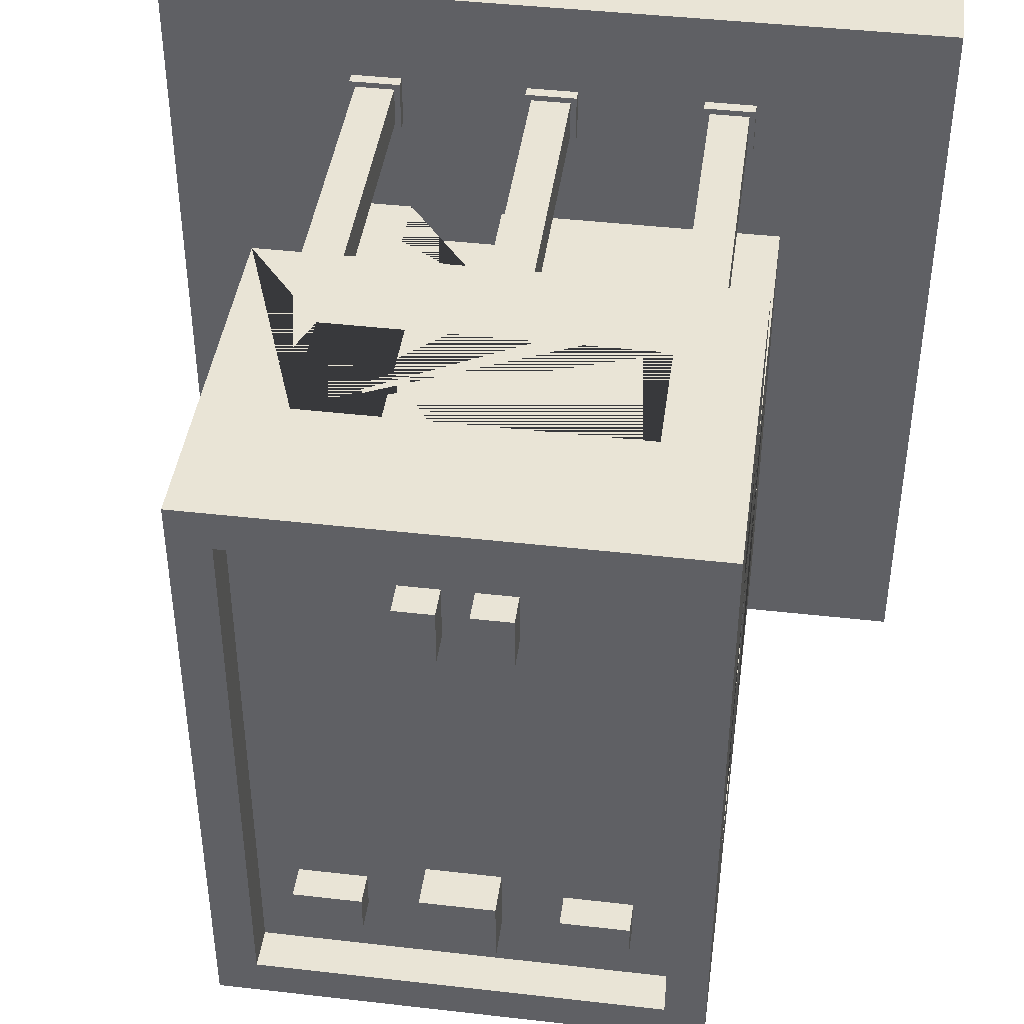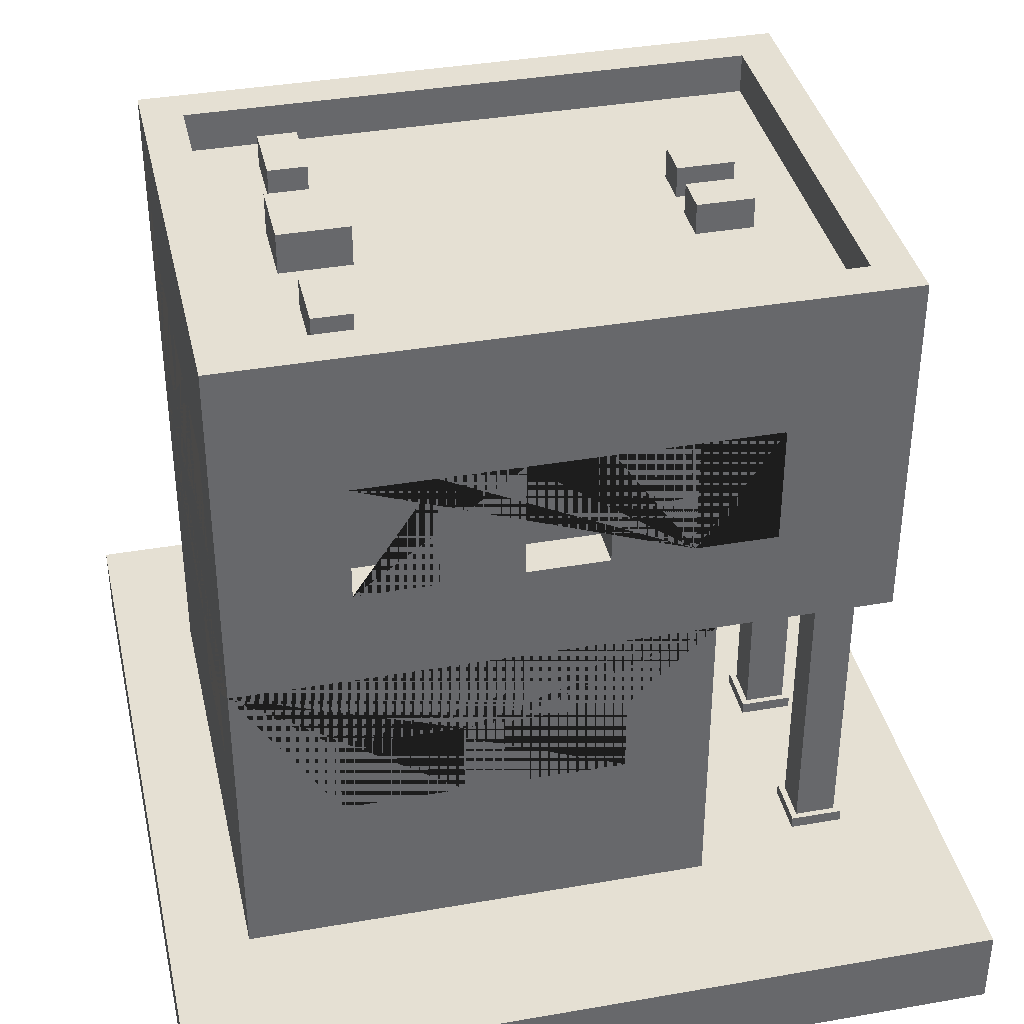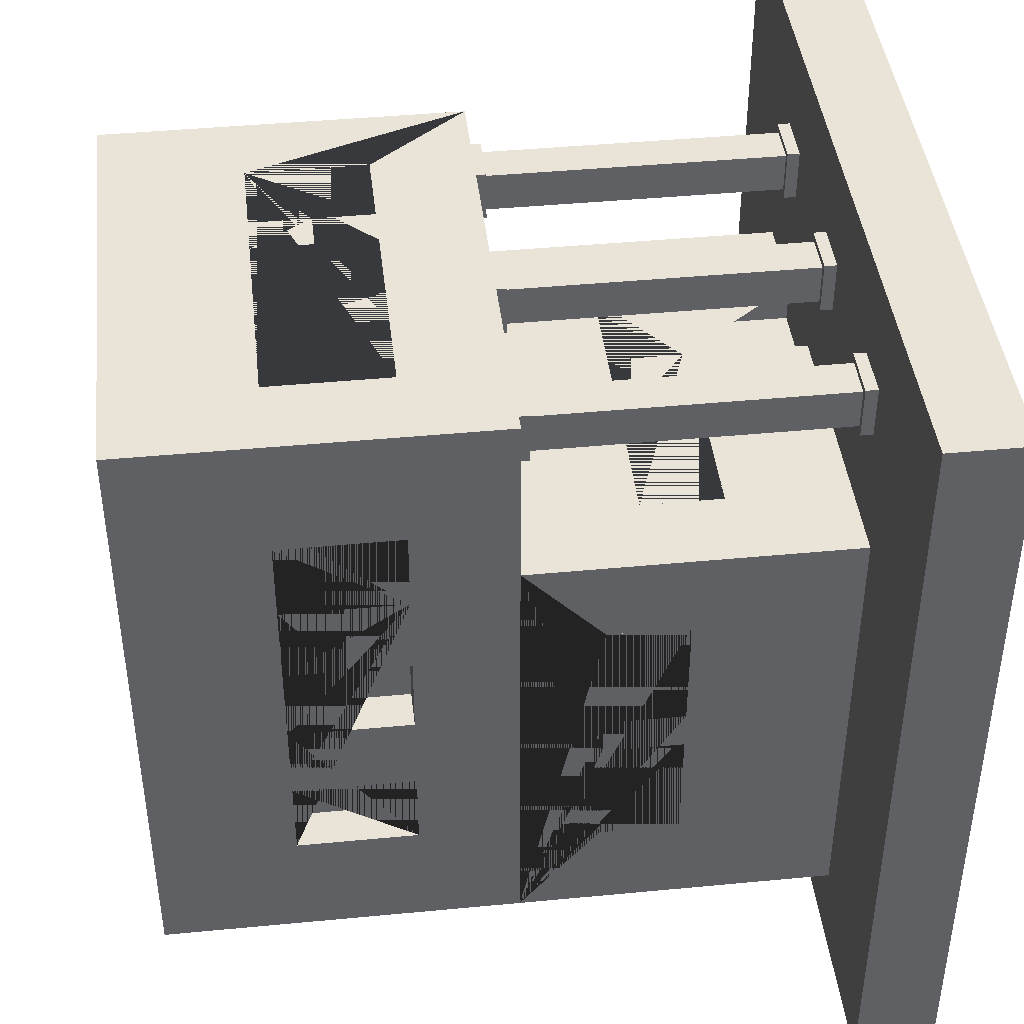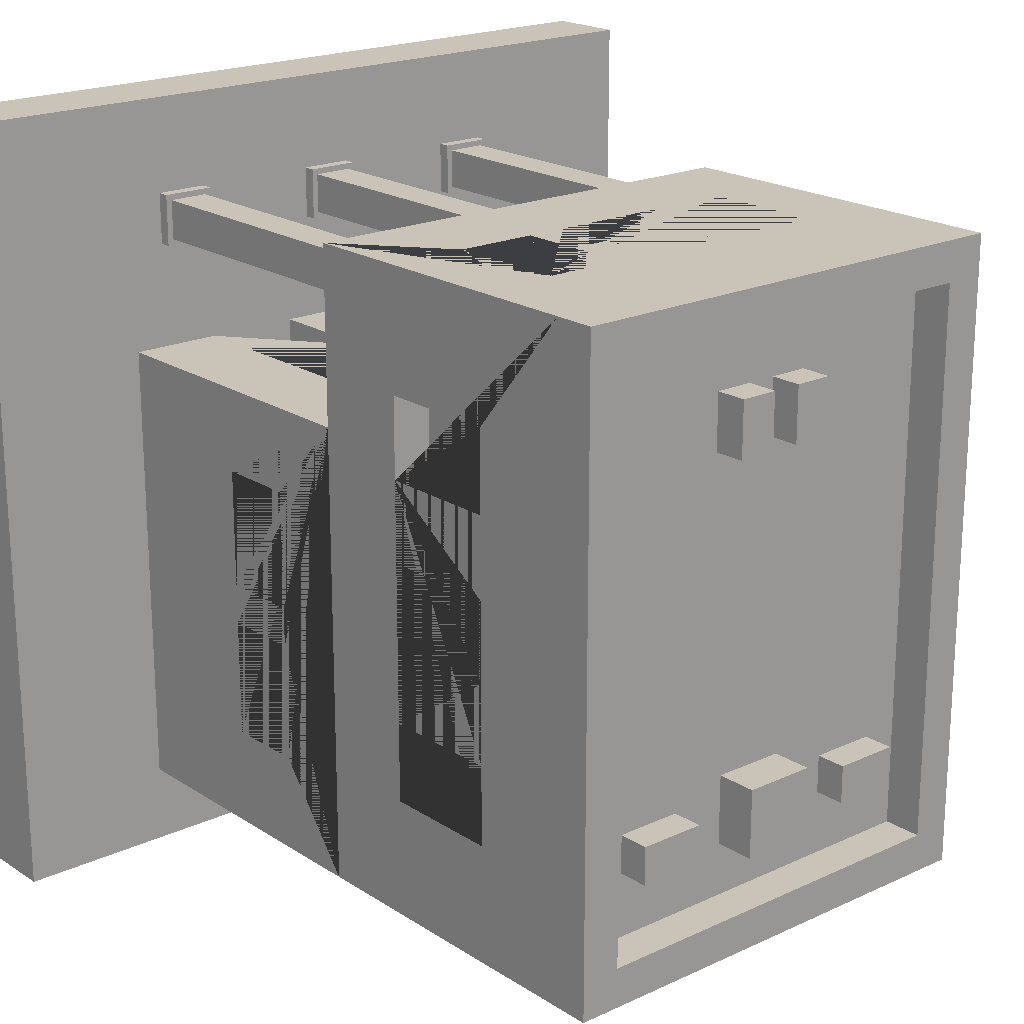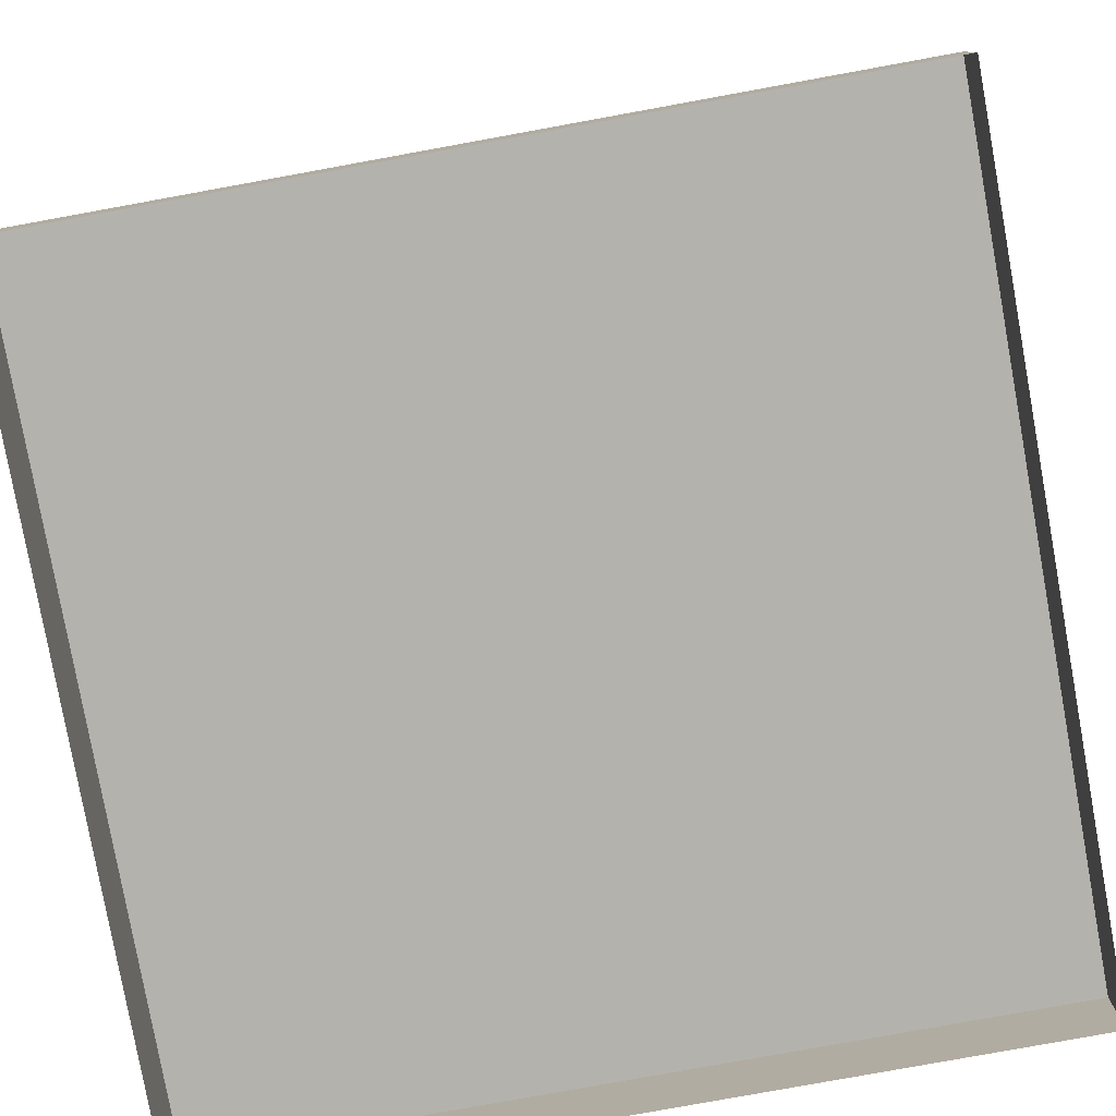
<metadata>
{"format":"obj","ext":"obj","renderer":"f3d","projection":"perspective","resolution":1024,"background":"white","views":[{"elev":42.7,"azim":-172.2,"up":"+Z"},{"elev":37.9,"azim":-102.5,"up":"+Y"},{"elev":42.8,"azim":-96.5,"up":"+Z"},{"elev":20.0,"azim":139.6,"up":"+Z"},{"elev":-79.5,"azim":-169.7,"up":"+Y"}]}
</metadata>
<code>
o Building_7_Base_Extra_(Red)
v -0.5 1.8 0.7
v -0.4 1.55 -0.7
v 0.4 1.55 0.7
v -0.5 0.8 0.15
v -0.5 0.6 0.15
v 0.5 1.55 -0.5
v -0.6 0.2 -0.8
v 0.37 0.7 0.26
v -0.2 1.55 -0.7
v 0.13 0.7 0.26
v -0.5 0.8 -0.15
v 0.5 1.55 -0.3
v -0.4 1.25 -0.7
v -0.1 0.7 0.26
v -0.5 0.6 -0.15
v -0.1 0.5 0.26
v -0.5 1.8 -0.7
v 0.2 1.55 0.7
v -0.4 0.7 0.26
v -0.2 1.25 -0.7
v -0.4 0.5 0.26
v -0.5 0.8 -0.25
v 0.5 1.25 -0.5
v -0.5 0.6 -0.25
v 0.5 1.8 0.7
v 0.2 1.55 -0.7
v -0.5 0.8 -0.55
v 0.6 0.2 -0.8
v -0.5 0.6 -0.55
v 0.5 1.25 -0.3
v 0.4 1.55 -0.7
v 0.5 0.8 0.15
v 0.5 0.6 0.15
v 0.4 1.25 0.7
v 0.5 1.8 -0.7
v -0.6 1 0.8
v 0.5 0.8 -0.15
v 0.2 1.25 -0.7
v 0.5 0.6 -0.15
v 0.5 1.55 0.3
v 0.4 1.25 -0.7
v -0.6 1 -0.8
v 0.5 0.8 -0.25
v 0.2 1.25 0.7
v 0.5 0.6 -0.25
v 0.5 1.55 0.5
v -0.1 1.55 -0.7
v 0.6 1 -0.8
v 0.6 1 0.8
v 0.5 0.8 -0.55
v 0.5 0.6 -0.55
v 0.1 1.55 -0.7
v 0.5 1.25 0.3
v -0.2 1.55 0.7
v -0.1 1.25 -0.7
v 0.35 0.8 -0.7
v 0.5 1.25 0.5
v 0.35 0.6 -0.7
v -0.6 0.2 0.3629
v 0.1 1.25 -0.7
v -0.4 1.55 0.7
v 0.05 0.8 -0.7
v 0.5 1.55 -0.1
v 0.05 0.6 -0.7
v 0.6 0.2 0.3629
v 0.6 1 0.3629
v -0.2 1.25 0.7
v -0.05 0.8 -0.7
v 0.5 1.55 0.1
v -0.05 0.6 -0.7
v -0.6 1 0.3629
v 0.5 1.25 -0.1
v -0.6 1.8 -0.8
v -0.35 0.8 -0.7
v -0.35 0.6 -0.7
v 0.6 1.8 -0.8
v -0.4 1.25 0.7
v 0.5 1.25 0.1
v -0.5 1.55 -0.5
v 0.6 1.8 0.8
v -0.6 1.8 0.8
v -0.5 1.55 -0.3
v 0.1 1.55 0.7
v -0.6 1.9 -0.8
v 0.6 1.9 -0.8
v -0.5 1.25 -0.5
v -0.1 1.55 0.7
v 0.6 1.9 0.8
v -0.5 1.25 -0.3
v -0.6 1.9 0.8
v -0.5 1.55 0.3
v 0.1 1.25 0.7
v -0.5 1.9 -0.7
v -0.5 1.55 0.5
v 0.5 1.9 -0.7
v -0.1 1.25 0.7
v 0.5 1.9 0.7
v -0.5 1.25 0.3
v -0.5 1.9 0.7
v -0.2 1.55 0.8
v -0.5 1.25 0.5
v 0.1 1.4 0.8
v 0.1 1.55 0.8
v -0.5 1.55 -0.1
v -0.1 1.55 0.8
v 0.2 1.4 0.8
v -0.5 1.55 0.1
v 0.2 1.55 0.8
v -0.5 1.25 -0.1
v 0.4 1.25 0.8
v 0.4 1.55 0.8
v -0.5 1.25 0.1
v -0.4 1.25 0.8
v -0.4 1.55 0.8
v -0.2 1.25 0.8
v -0.1 1.25 0.8
v 0.2 1.25 0.8
v 0.1 1.25 0.8
v 0.6 1.25 0.5
v 0.6 1.55 0.5
v 0.6 1.25 0.3
v 0.6 1.25 0.3
v 0.6 1.55 0.1
v 0.6 1.55 -0.1
v 0.6 1.55 -0.3
v 0.6 1.55 -0.3
v 0.6 1.55 0.3
v 0.6 1.25 -0.1
v 0.6 1.25 -0.3
v 0.6 1.55 -0.5
v 0.6 1.25 -0.5
v 0.6 1.25 0.3
v 0.6 1.25 0.1
v -0.6 1.25 0.5
v -0.6 1.55 0.5
v -0.6 1.25 0.3
v -0.6 1.4 0.3
v -0.6 1.55 0.3
v -0.6 1.4 0.1
v -0.6 1.55 0.1
v -0.6 1.55 -0.3
v -0.6 1.55 -0.3
v -0.6 1.55 -0.1
v -0.6 1.25 -0.1
v -0.6 1.25 -0.3
v -0.6 1.55 -0.5
v -0.6 1.25 -0.5
v -0.6 1.25 0.1
v -0.4 1.25 -0.8
v -0.4 1.55 -0.8
v -0.2 1.55 -0.8
v -0.1 1.55 -0.8
v 0.1 1.55 -0.8
v 0.2 1.55 -0.8
v -0.2 1.25 -0.8
v 0.1 1.25 -0.8
v -0.1 1.25 -0.8
v 0.4 1.25 -0.8
v 0.4 1.55 -0.8
v 0.2 1.25 -0.8
v -0.35 0.6 -0.8
v -0.05 0.6 -0.8
v -0.35 0.8 -0.8
v -0.05 0.8 -0.8
v 0.05 0.8 -0.8
v 0.05 0.6 -0.8
v 0.35 0.6 -0.8
v 0.35 0.8 -0.8
v -0.6 0.6 0.15
v -0.6 0.6 -0.15
v -0.6 0.8 0.15
v -0.6 0.8 -0.15
v -0.6 0.8 -0.25
v -0.6 0.6 -0.25
v -0.6 0.6 -0.55
v -0.6 0.8 -0.55
v 0.6 0.8 -0.15
v 0.6 0.6 -0.25
v 0.6 0.8 -0.55
v 0.6 0.6 -0.55
v 0.6 0.8 -0.25
v 0.6 0.6 0.15
v 0.6 0.8 0.15
v 0.6 0.6 -0.15
v -0.4 0.7 0.3629
v -0.4 0.5 0.3629
v -0.1 0.5 0.3629
v 0.13 0.5133 0.3629
v 0.37 0.2 0.3629
v 0.13 0.2 0.3629
v -0.1 0.7 0.3629
v 0.13 0.7 0.3629
v 0.37 0.7 0.3629
v 0.13 0.2 0.26
v 0.37 0.2 0.26
v -0.5 0.97 0.645
v -0.5 0.97 0.745
v -0.4 0.97 0.645
v -0.4 0.97 0.745
v -0.5 0.23 0.645
v -0.5 0.23 0.745
v -0.4 0.23 0.645
v -0.4 0.23 0.745
v -0.385 0.23 0.76
v -0.385 0.23 0.63
v -0.515 0.23 0.63
v -0.515 0.23 0.76
v -0.385 0.2 0.76
v -0.385 0.2 0.63
v -0.515 0.2 0.63
v -0.515 0.2 0.76
v -0.385 0.97 0.63
v -0.515 0.97 0.63
v -0.515 0.97 0.76
v -0.385 0.97 0.76
v -0.385 1 0.63
v -0.515 1 0.63
v -0.515 1 0.76
v -0.385 1 0.76
v 0.4 0.97 0.645
v 0.4 0.97 0.745
v 0.5 0.97 0.645
v 0.5 0.97 0.745
v 0.4 0.23 0.645
v 0.4 0.23 0.745
v 0.5 0.23 0.645
v 0.5 0.23 0.745
v 0.515 0.23 0.76
v 0.515 0.23 0.63
v 0.385 0.23 0.63
v 0.385 0.23 0.76
v 0.515 0.2 0.76
v 0.515 0.2 0.63
v 0.385 0.2 0.63
v 0.385 0.2 0.76
v 0.515 0.97 0.63
v 0.385 0.97 0.63
v 0.385 0.97 0.76
v 0.515 0.97 0.76
v 0.515 1 0.63
v 0.385 1 0.63
v 0.385 1 0.76
v 0.515 1 0.76
v -0.05 0.97 0.645
v -0.05 0.97 0.745
v 0.05 0.97 0.645
v 0.05 0.97 0.745
v -0.05 0.23 0.645
v -0.05 0.23 0.745
v 0.05 0.23 0.645
v 0.05 0.23 0.745
v 0.065 0.23 0.76
v 0.065 0.23 0.63
v -0.065 0.23 0.63
v -0.065 0.23 0.76
v 0.065 0.2 0.76
v 0.065 0.2 0.63
v -0.065 0.2 0.63
v -0.065 0.2 0.76
v 0.065 0.97 0.63
v -0.065 0.97 0.63
v -0.065 0.97 0.76
v 0.065 0.97 0.76
v 0.065 1 0.63
v -0.065 1 0.63
v -0.065 1 0.76
v 0.065 1 0.76
v -0.1327 1.778 0.5461
v -0.1327 1.878 0.5461
v -0.1327 1.778 0.4061
v -0.1327 1.878 0.4061
v -0.03666 1.778 0.5461
v -0.03666 1.878 0.5461
v -0.03666 1.778 0.4061
v -0.03666 1.878 0.4061
v 0.03698 1.778 0.5461
v 0.03698 1.878 0.5461
v 0.03698 1.778 0.4061
v 0.03698 1.878 0.4061
v 0.133 1.778 0.5461
v 0.133 1.878 0.5461
v 0.133 1.778 0.4061
v 0.133 1.878 0.4061
v 0.3999 1.778 -0.4409
v 0.3999 1.878 -0.4409
v 0.2337 1.778 -0.4409
v 0.2337 1.878 -0.4409
v 0.3999 1.778 -0.5369
v 0.3999 1.878 -0.5369
v 0.2337 1.778 -0.5369
v 0.2337 1.878 -0.5369
v -0.2401 1.778 -0.4409
v -0.2401 1.878 -0.4409
v -0.4063 1.778 -0.4409
v -0.4063 1.878 -0.4409
v -0.2401 1.778 -0.5369
v -0.2401 1.878 -0.5369
v -0.4063 1.778 -0.5369
v -0.4063 1.878 -0.5369
v -0.09114 1.707 -0.3898
v 0.09077 1.707 -0.3898
v -0.09114 1.902 -0.3898
v 0.09077 1.902 -0.3898
v -0.09114 1.707 -0.5644
v 0.09077 1.707 -0.5644
v -0.09114 1.902 -0.5644
v 0.09077 1.902 -0.5644
v 1 0.2 -1
v 1 0 -1
v 1 0.2 1
v 1 0 1
v -1 0.2 -1
v -1 0 -1
v -1 0.2 1
v -1 0 1
f 151 152 157 155
f 48 42 73 76 159 154 153 152 151 150 149 155 157 156 160 158
f 159 76 48 158
f 160 156 153 154
f 119 120 80 49 66 121
f 124 128 129 125
f 123 127 122 133
f 122 132 121 66 48 76 80 120 127 123 124 125 126 130 131 129 128 133
f 100 115 116 105
f 110 49 80 111
f 111 80 81 36 49 110 117 106 102 118 116 115 113 114 100 105 103 108
f 106 108 103 102
f 188 187 186 185 191 192 193 189 65 66 71 59 190
f 187 188 192 191
f 164 163 42 48 168 165
f 48 28 7 42 163 161 162 164 165 166 167 168
f 71 42 176 173 172 171
f 42 7 59 71 171 169 170 172 173 174 175 176
f 36 71 66 49
f 181 179 48 66 183 177
f 66 65 28 48 179 180 178 181 177 184 182 183
f 17 1 25 35
f 139 137 138 140
f 147 146 73 42 71 148 144 143 142 145
f 136 137 139 148 71 36 81 73 146 141 142 143 140 138 135 134
f 76 73 84 85
f 1 17 93 99
f 73 81 90 84
f 80 76 85 88
f 93 95 85 84
f 97 99 90 88
f 99 93 84 90
f 95 97 88 85
f 17 35 95 93
f 81 80 88 90
f 35 25 97 95
f 25 1 99 97
f 18 3 111 108
f 106 117 44 18 108
f 110 34 44 117
f 111 3 34 110
f 44 34 3 18
f 61 54 100 114
f 113 77 61 114
f 115 67 77 113
f 100 54 67 115
f 77 67 54 61
f 87 83 103 105
f 116 96 87 105
f 118 92 96 116
f 102 103 83 92 118
f 96 92 83 87
f 12 6 130 126
f 129 30 12 126 125
f 23 30 129 131
f 6 23 131 130
f 30 23 6 12
f 46 40 127 120
f 57 46 120 119
f 121 132 53 57 119
f 40 53 132 122 127
f 57 53 40 46
f 69 63 124 123
f 78 69 123 133
f 72 78 133 128
f 63 72 128 124
f 78 72 63 69
f 146 79 82 141
f 141 82 89 145 142
f 145 89 86 147
f 147 86 79 146
f 82 79 86 89
f 138 91 94 135
f 135 94 101 134
f 134 101 98 136
f 137 136 98 91 138
f 94 91 98 101
f 143 104 107 140
f 140 107 112 148 139
f 148 112 109 144
f 109 104 143 144
f 107 104 109 112
f 9 2 150 151
f 20 9 151 155
f 13 20 155 149
f 2 13 149 150
f 20 13 2 9
f 31 26 154 159
f 41 31 159 158
f 38 41 158 160
f 26 38 160 154
f 41 38 26 31
f 52 47 152 153
f 60 52 153 156
f 55 60 156 157
f 47 55 157 152
f 60 55 47 52
f 4 5 169 171
f 4 11 15 5
f 15 11 172 170
f 11 4 171 172
f 5 15 170 169
f 22 24 174 173
f 22 27 29 24
f 29 27 176 175
f 27 22 173 176
f 24 29 175 174
f 182 33 32 183
f 177 37 39 184
f 37 32 33 39
f 32 37 177 183
f 184 39 33 182
f 178 45 43 181
f 179 50 51 180
f 50 43 45 51
f 181 43 50 179
f 180 51 45 178
f 167 58 56 168
f 165 62 64 166
f 62 56 58 64
f 56 62 165 168
f 166 64 58 167
f 162 70 68 164
f 163 74 75 161
f 74 68 70 75
f 68 74 163 164
f 161 75 70 162
f 195 8 10 194
f 192 10 8 193
f 189 193 8 195
f 194 10 192 188 190
f 14 16 187 191
f 14 19 21 16
f 21 19 185 186
f 185 19 14 191
f 187 16 21 186
f 197 199 215 214
f 198 199 203 202
f 203 201 207 204
f 200 201 197 196
f 198 202 200 196
f 203 199 197 201
f 207 206 210 211
f 202 203 204 205
f 201 200 206 207
f 200 202 205 206
f 206 205 209 210
f 204 207 211 208
f 205 204 208 209
f 214 215 219 218
f 198 196 213 212
f 199 198 212 215
f 196 197 214 213
f 212 213 217 216
f 215 212 216 219
f 213 214 218 217
f 221 223 239 238
f 222 223 227 226
f 227 225 231 228
f 224 225 221 220
f 222 226 224 220
f 227 223 221 225
f 231 230 234 235
f 226 227 228 229
f 225 224 230 231
f 224 226 229 230
f 230 229 233 234
f 228 231 235 232
f 229 228 232 233
f 238 239 243 242
f 222 220 237 236
f 223 222 236 239
f 220 221 238 237
f 236 237 241 240
f 239 236 240 243
f 237 238 242 241
f 245 247 263 262
f 246 247 251 250
f 251 249 255 252
f 248 249 245 244
f 246 250 248 244
f 251 247 245 249
f 255 254 258 259
f 250 251 252 253
f 249 248 254 255
f 248 250 253 254
f 254 253 257 258
f 252 255 259 256
f 253 252 256 257
f 262 263 267 266
f 246 244 261 260
f 247 246 260 263
f 244 245 262 261
f 260 261 265 264
f 263 260 264 267
f 261 262 266 265
f 268 269 271 270
f 270 271 275 274
f 274 275 273 272
f 272 273 269 268
f 275 271 269 273
f 276 277 279 278
f 278 279 283 282
f 282 283 281 280
f 280 281 277 276
f 283 279 277 281
f 284 285 287 286
f 286 287 291 290
f 290 291 289 288
f 288 289 285 284
f 291 287 285 289
f 292 293 295 294
f 294 295 299 298
f 298 299 297 296
f 296 297 293 292
f 299 295 293 297
f 300 301 303 302
f 302 303 307 306
f 306 307 305 304
f 302 306 304 300
f 307 303 301 305
f 308 312 314 310
f 311 310 314 315
f 315 314 312 313
f 309 308 310 311
f 313 312 308 309

</code>
